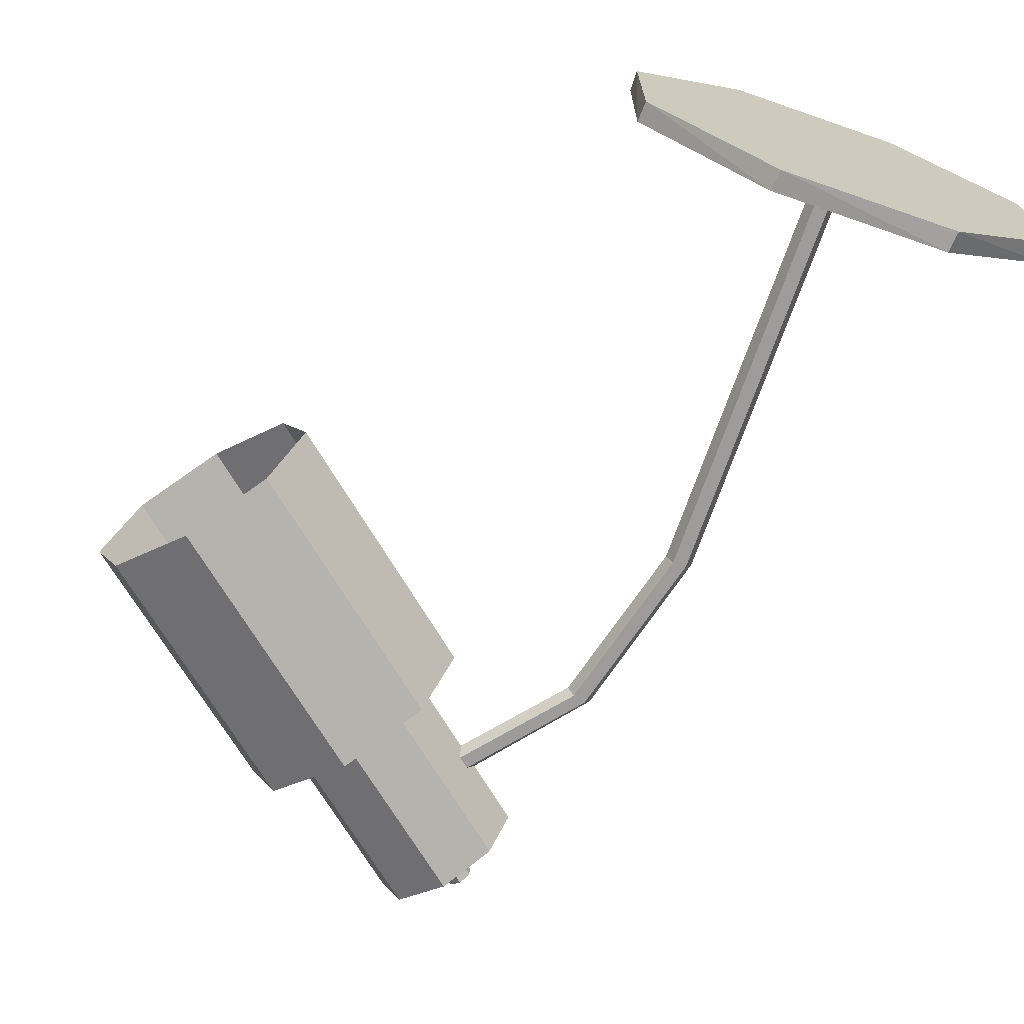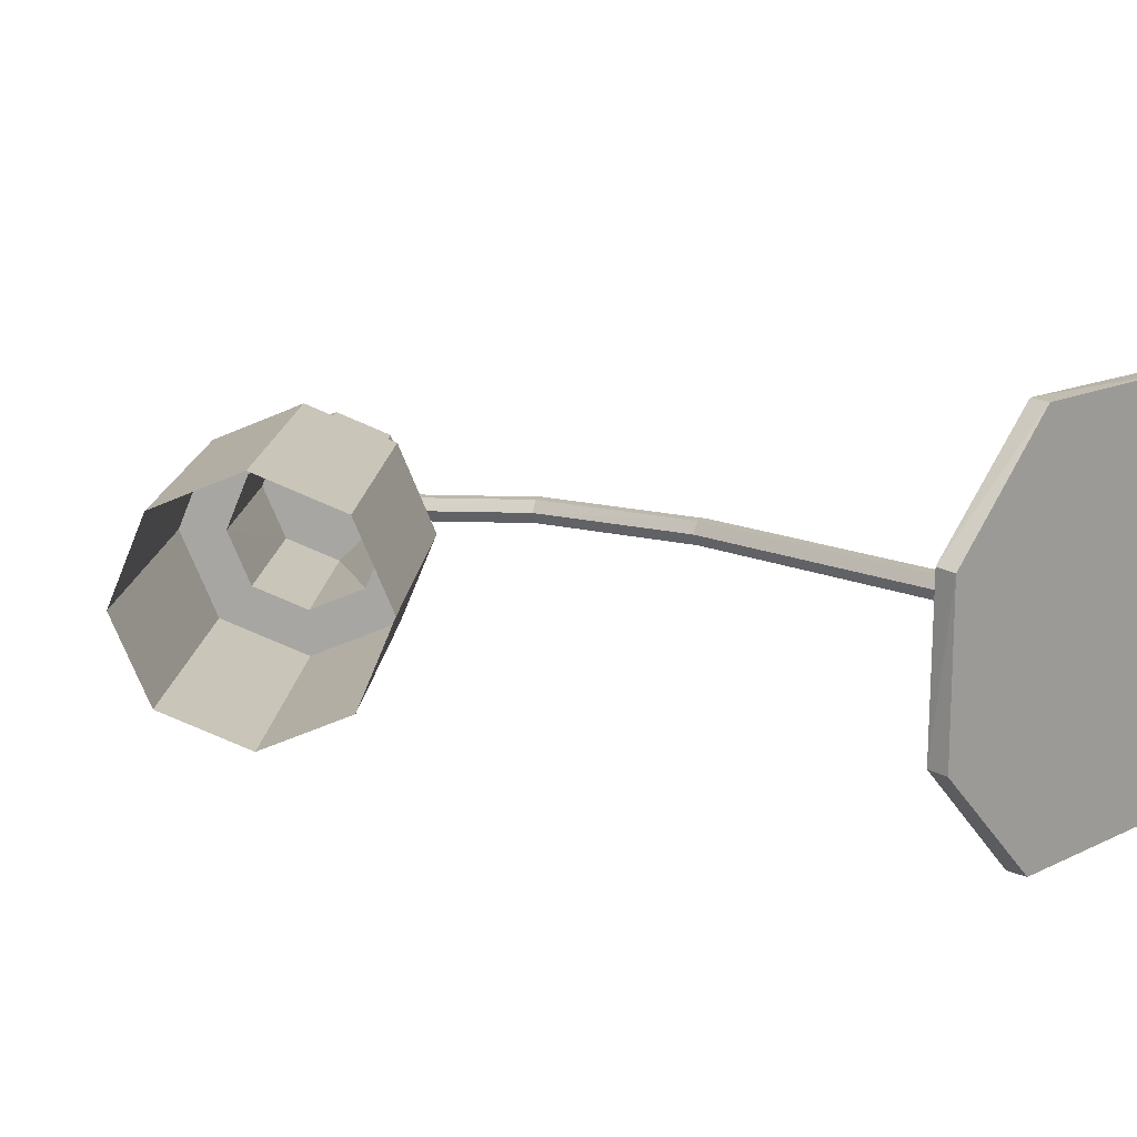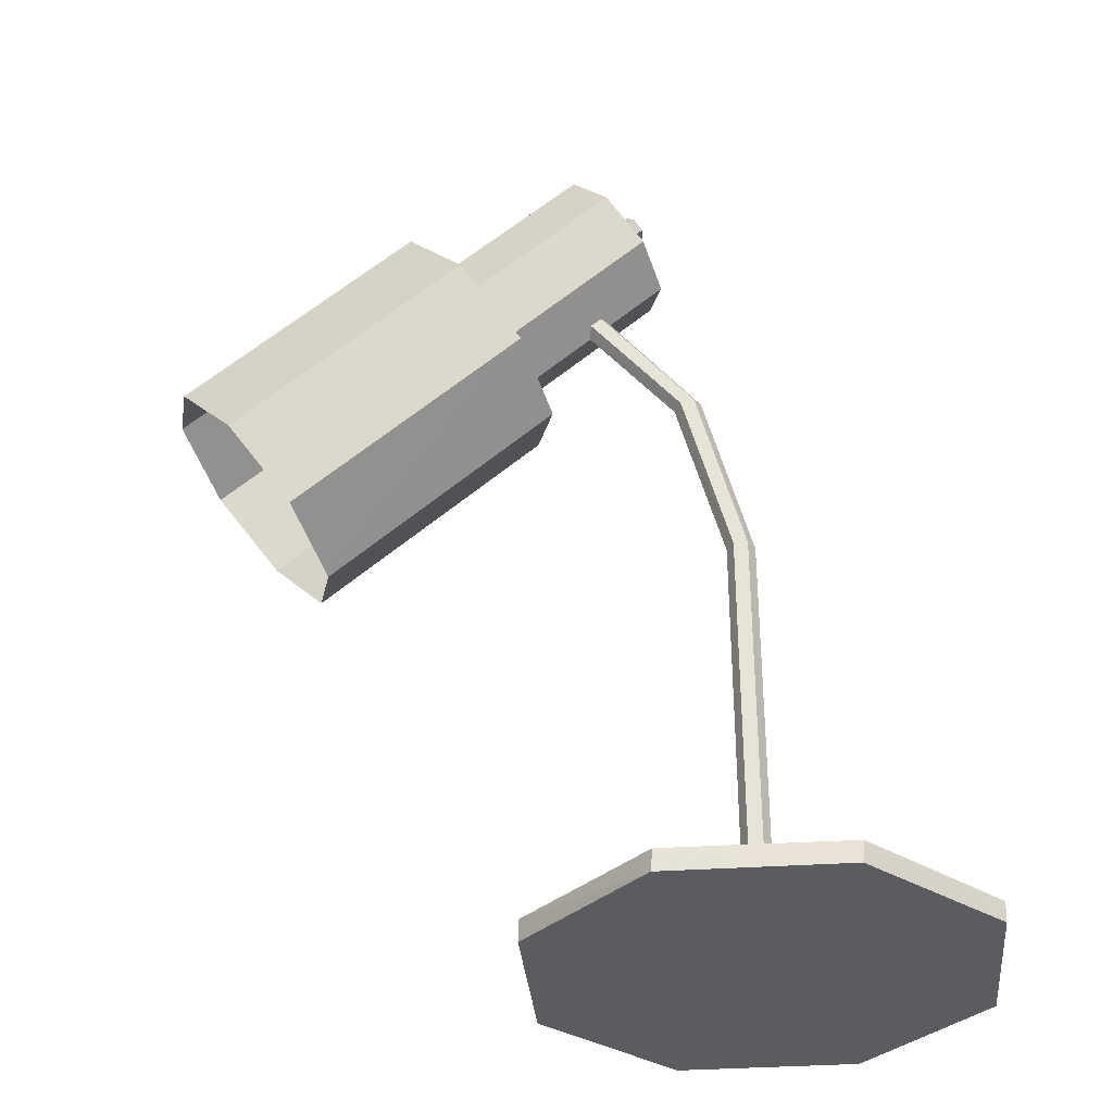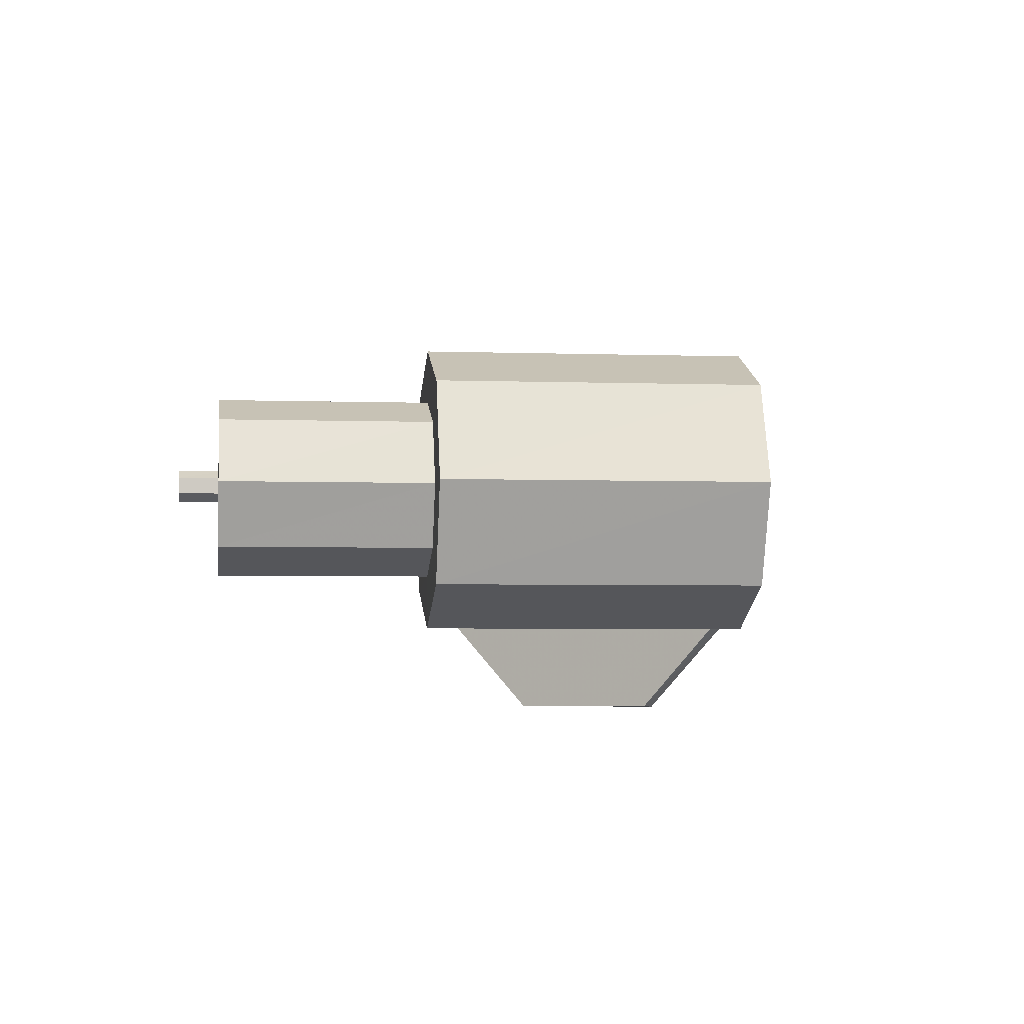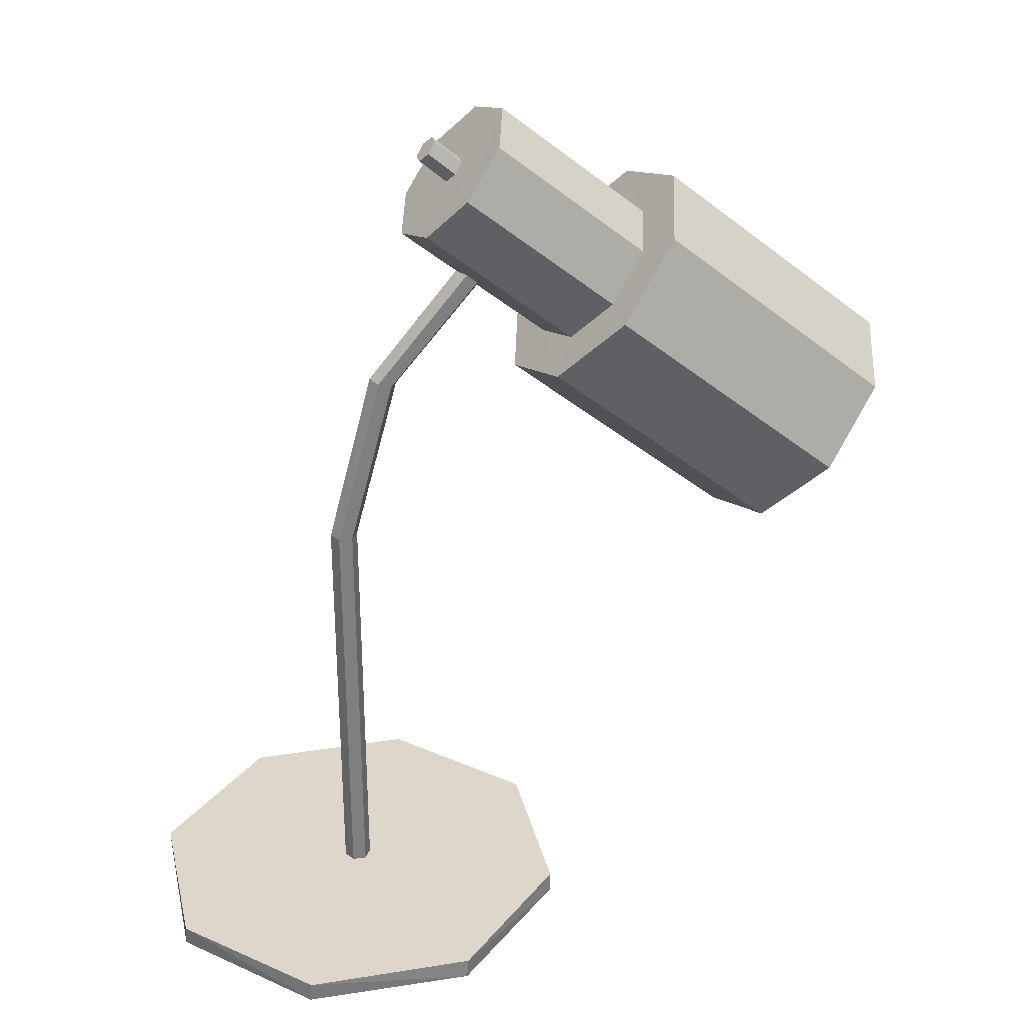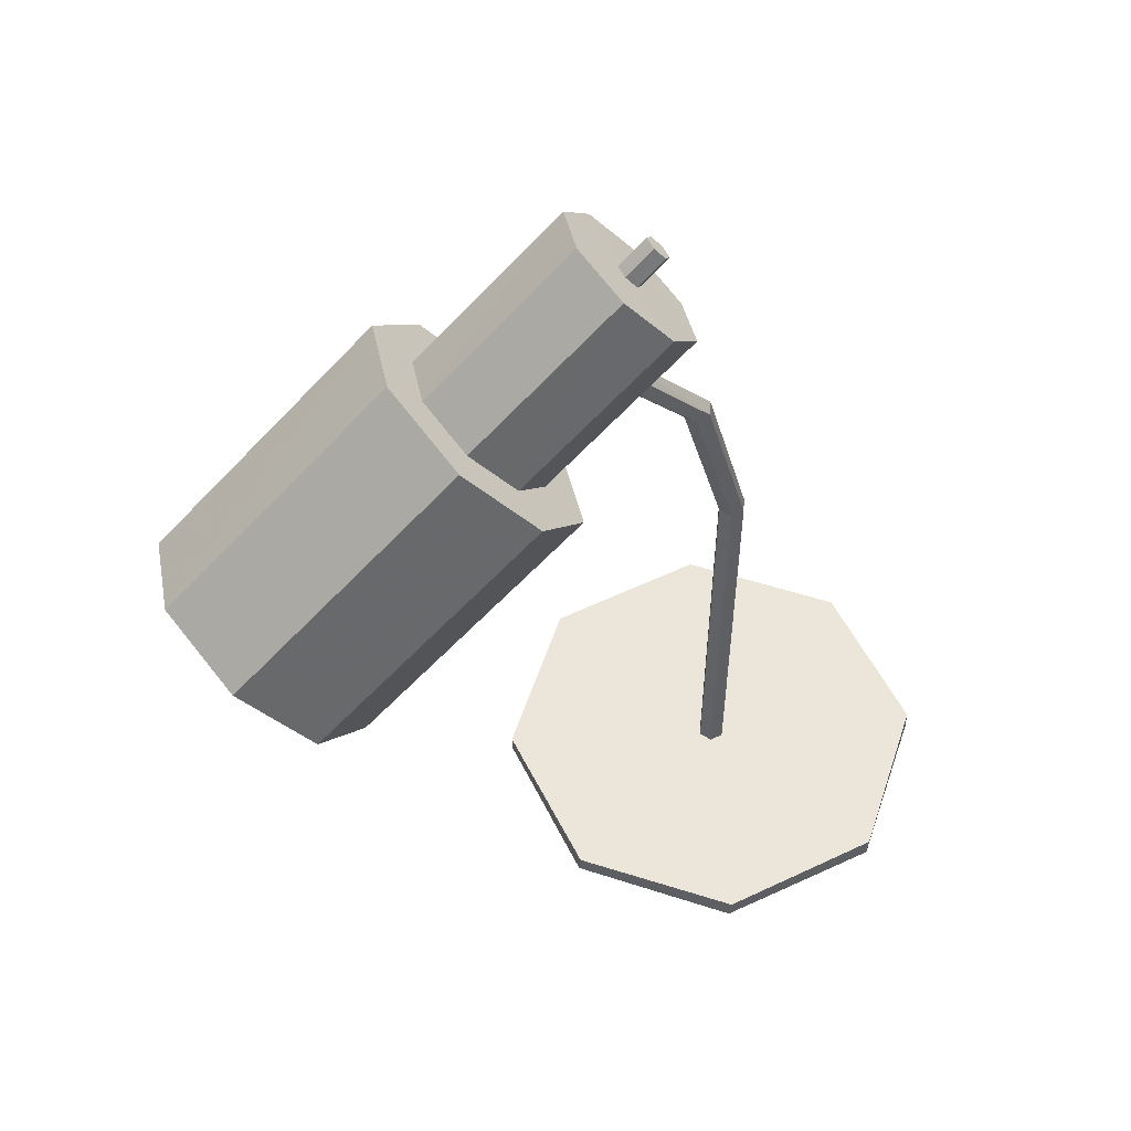
<metadata>
{"format":"obj","ext":"obj","renderer":"f3d","projection":"perspective","resolution":1024,"background":"white","views":[{"elev":-70.2,"azim":-19.1,"up":"+Z"},{"elev":15.0,"azim":-45.8,"up":"+Z"},{"elev":-34.2,"azim":5.3,"up":"+Y"},{"elev":-3.7,"azim":-146.9,"up":"+Z"},{"elev":30.7,"azim":167.5,"up":"+Y"},{"elev":55.2,"azim":-26.1,"up":"+Y"}]}
</metadata>
<code>
v 0.4981 0.9004 0.2528
v 0.5208 0.9376 0.2601
v 0.49 0.9104 0.2601
v 0.5127 0.9471 0.2528
v 0.4819 0.9201 0.2528
v 0.5127 0.9471 0.2383
v 0.4819 0.9201 0.2383
v 0.5208 0.9376 0.2311
v 0.49 0.9104 0.2311
v 0.5288 0.9279 0.2383
v 0.4981 0.9004 0.2383
v 0.5288 0.9279 0.2528
v 0.49 0.9104 0.2457
v 0.5208 0.9376 0.2457
v 0.4948 0.9115 0.1619
v 0.457 0.9563 0.1862
v 0.441 0.975 0.2448
v 0.457 0.9563 0.3038
v 0.4948 0.9115 0.3282
v 0.5323 0.8662 0.3038
v 0.548 0.8477 0.2448
v 0.5323 0.8662 0.1862
v 0.3808 0.739 0.1862
v 0.3964 0.7205 0.2448
v 0.3808 0.739 0.3038
v 0.343 0.7843 0.3282
v 0.3051 0.8292 0.3038
v 0.2895 0.8478 0.2448
v 0.3051 0.8292 0.1862
v 0.343 0.7843 0.1619
v 0.343 0.7843 0.1125
v 0.2825 0.856 0.1513
v 0.2578 0.8856 0.2448
v 0.2825 0.856 0.3386
v 0.343 0.7843 0.3776
v 0.4034 0.7123 0.3386
v 0.4281 0.6827 0.2448
v 0.4034 0.7123 0.1513
v 0.1705 0.5171 0.1513
v 0.1956 0.4874 0.2448
v 0.1705 0.5171 0.3386
v 0.1105 0.5891 0.3776
v 0.05005 0.6607 0.3386
v 0.025 0.6904 0.2448
v 0.05005 0.6607 0.1513
v 0.1105 0.5891 0.1125
v 0.713 0.04671 0.4574
v 0.5339 0.04671 0.459
v 0.4063 0.04671 0.3333
v 0.4047 0.04671 0.1544
v 0.5301 0.04671 0.02657
v 0.7093 0.04671 0.025
v 0.8371 0.04671 0.1506
v 0.8386 0.04671 0.3295
v 0.8379 0.025 0.3314
v 0.7112 0.025 0.4582
v 0.532 0.025 0.4582
v 0.4055 0.025 0.3314
v 0.4055 0.025 0.1525
v 0.532 0.025 0.02577
v 0.7112 0.025 0.02577
v 0.8379 0.025 0.1525
v 0.6216 0.025 0.2419
v 0.6359 0.04259 0.245
v 0.6286 0.0426 0.2324
v 0.614 0.0426 0.2324
v 0.6066 0.04259 0.245
v 0.614 0.0426 0.2577
v 0.6286 0.0426 0.2577
v 0.4695 0.8146 0.2577
v 0.4582 0.8053 0.2577
v 0.4529 0.8006 0.245
v 0.4582 0.8053 0.2324
v 0.4695 0.8146 0.2324
v 0.4751 0.8196 0.245
v 0.5865 0.6833 0.245
v 0.5795 0.6814 0.2324
v 0.5653 0.6777 0.2324
v 0.5582 0.6755 0.245
v 0.5653 0.6777 0.2577
v 0.5795 0.6814 0.2577
v 0.6286 0.4946 0.2577
v 0.614 0.4946 0.2577
v 0.6066 0.4946 0.245
v 0.614 0.4946 0.2324
v 0.6286 0.4946 0.2324
v 0.6359 0.4946 0.245
f 1 2 3
f 2 1 12
f 1 12 11
f 1 11 13
f 12 2 14
f 3 1 13
f 2 3 4
f 4 3 5
f 2 4 14
f 5 3 13
f 4 5 6
f 6 5 7
f 4 6 14
f 7 5 13
f 6 7 8
f 8 7 9
f 6 8 14
f 9 7 13
f 8 9 10
f 10 9 11
f 8 10 14
f 11 9 13
f 10 11 12
f 10 12 14
f 15 18 17
f 15 18 19
f 19 15 20
f 20 15 21
f 21 15 22
f 21 15 23
f 17 15 16
f 29 15 30
f 29 15 16
f 28 16 29
f 28 16 17
f 27 17 28
f 27 17 18
f 26 18 27
f 26 18 19
f 25 19 26
f 25 19 20
f 24 20 25
f 24 20 21
f 23 21 24
f 23 21 22
f 15 23 30
f 15 23 22
f 38 30 31
f 38 30 23
f 38 24 37
f 38 24 23
f 37 25 36
f 37 25 24
f 36 26 35
f 36 26 25
f 35 27 34
f 35 27 26
f 34 28 33
f 34 28 27
f 33 29 32
f 33 29 28
f 32 30 31
f 32 30 29
f 45 31 46
f 45 31 32
f 44 32 45
f 44 32 33
f 43 33 44
f 43 33 34
f 42 34 43
f 42 34 35
f 41 35 42
f 41 35 36
f 40 36 41
f 40 36 37
f 39 37 40
f 39 37 38
f 39 31 46
f 39 31 38
f 52 54 53
f 52 54 51
f 51 54 50
f 50 54 49
f 49 54 48
f 48 54 47
f 55 47 56
f 55 47 54
f 55 54 62
f 55 62 63
f 56 55 63
f 47 56 48
f 48 56 57
f 57 56 63
f 48 57 49
f 49 57 58
f 58 57 63
f 49 58 50
f 50 58 59
f 59 58 63
f 50 59 51
f 51 59 60
f 60 59 63
f 51 60 52
f 52 60 61
f 61 60 63
f 52 61 53
f 53 61 62
f 62 61 63
f 53 62 54
f 81 75 76
f 81 75 70
f 81 71 80
f 81 71 70
f 80 72 79
f 80 72 71
f 79 73 78
f 79 73 72
f 78 74 77
f 78 74 73
f 77 75 76
f 77 75 74
f 86 76 87
f 86 76 77
f 85 77 86
f 85 77 78
f 84 78 85
f 84 78 79
f 83 79 84
f 83 79 80
f 82 80 83
f 82 80 81
f 82 76 87
f 82 76 81
f 69 87 64
f 69 87 82
f 69 83 68
f 69 83 82
f 68 84 67
f 68 84 83
f 67 85 66
f 67 85 84
f 66 86 65
f 66 86 85
f 65 87 64
f 65 87 86

</code>
